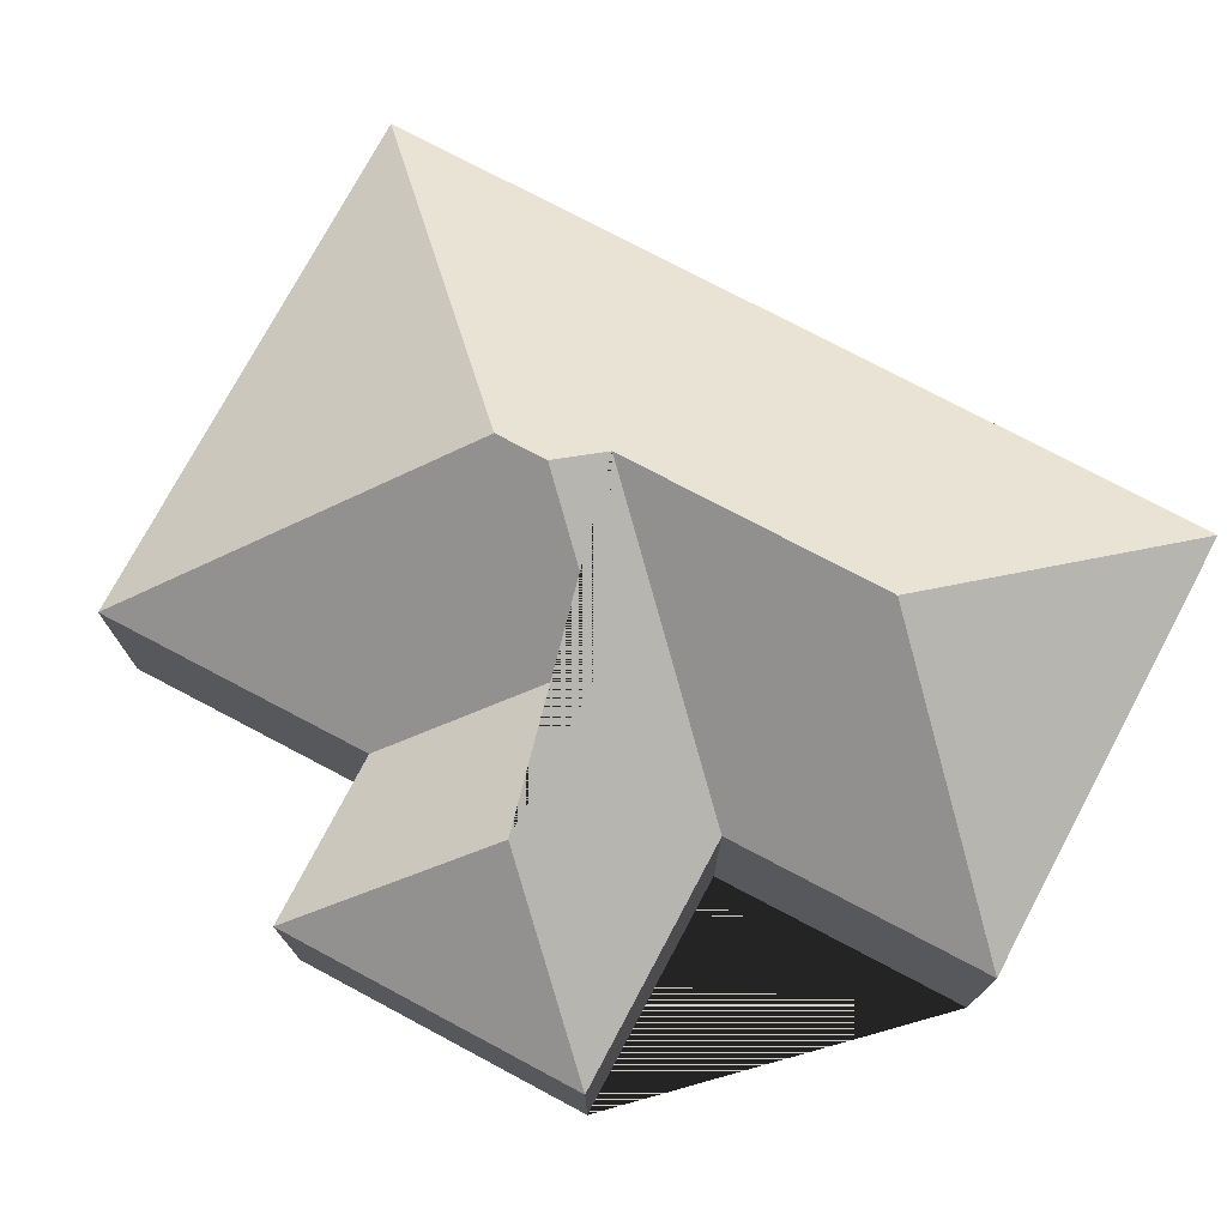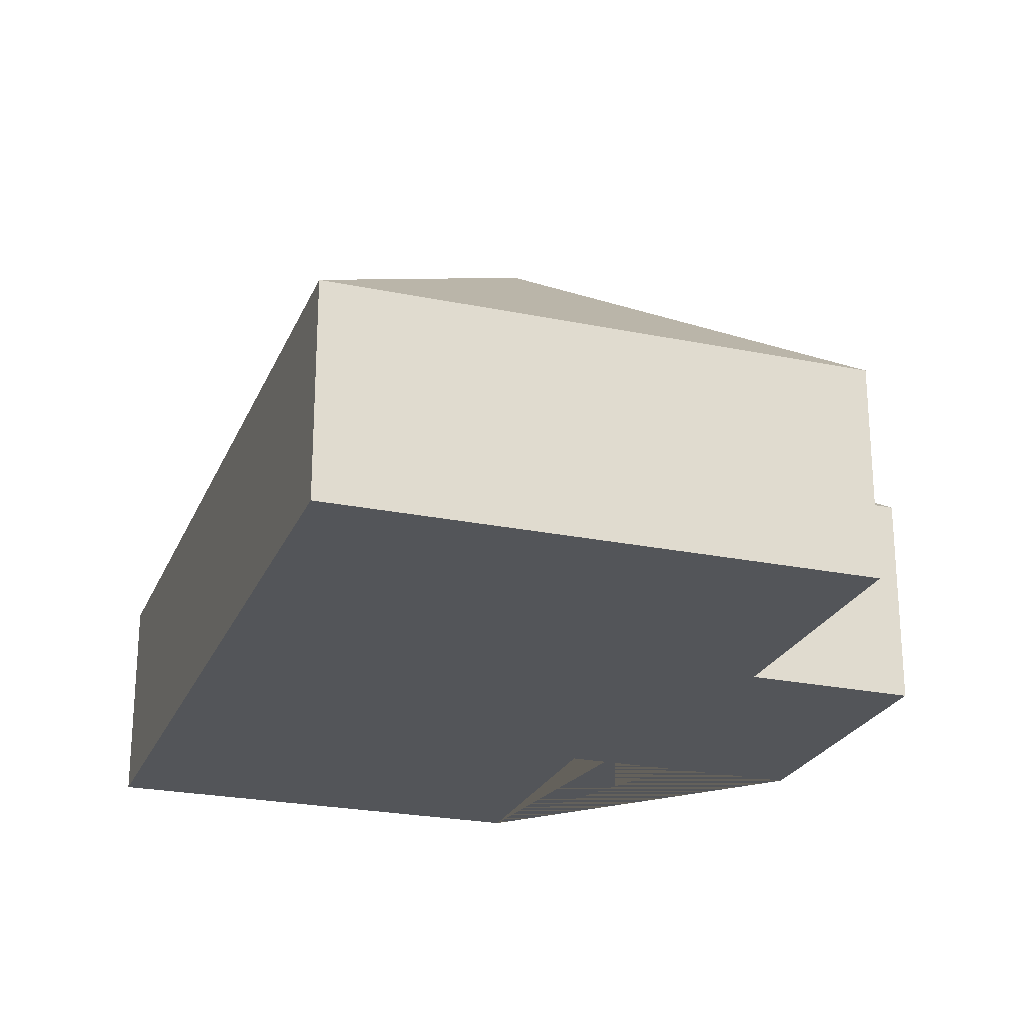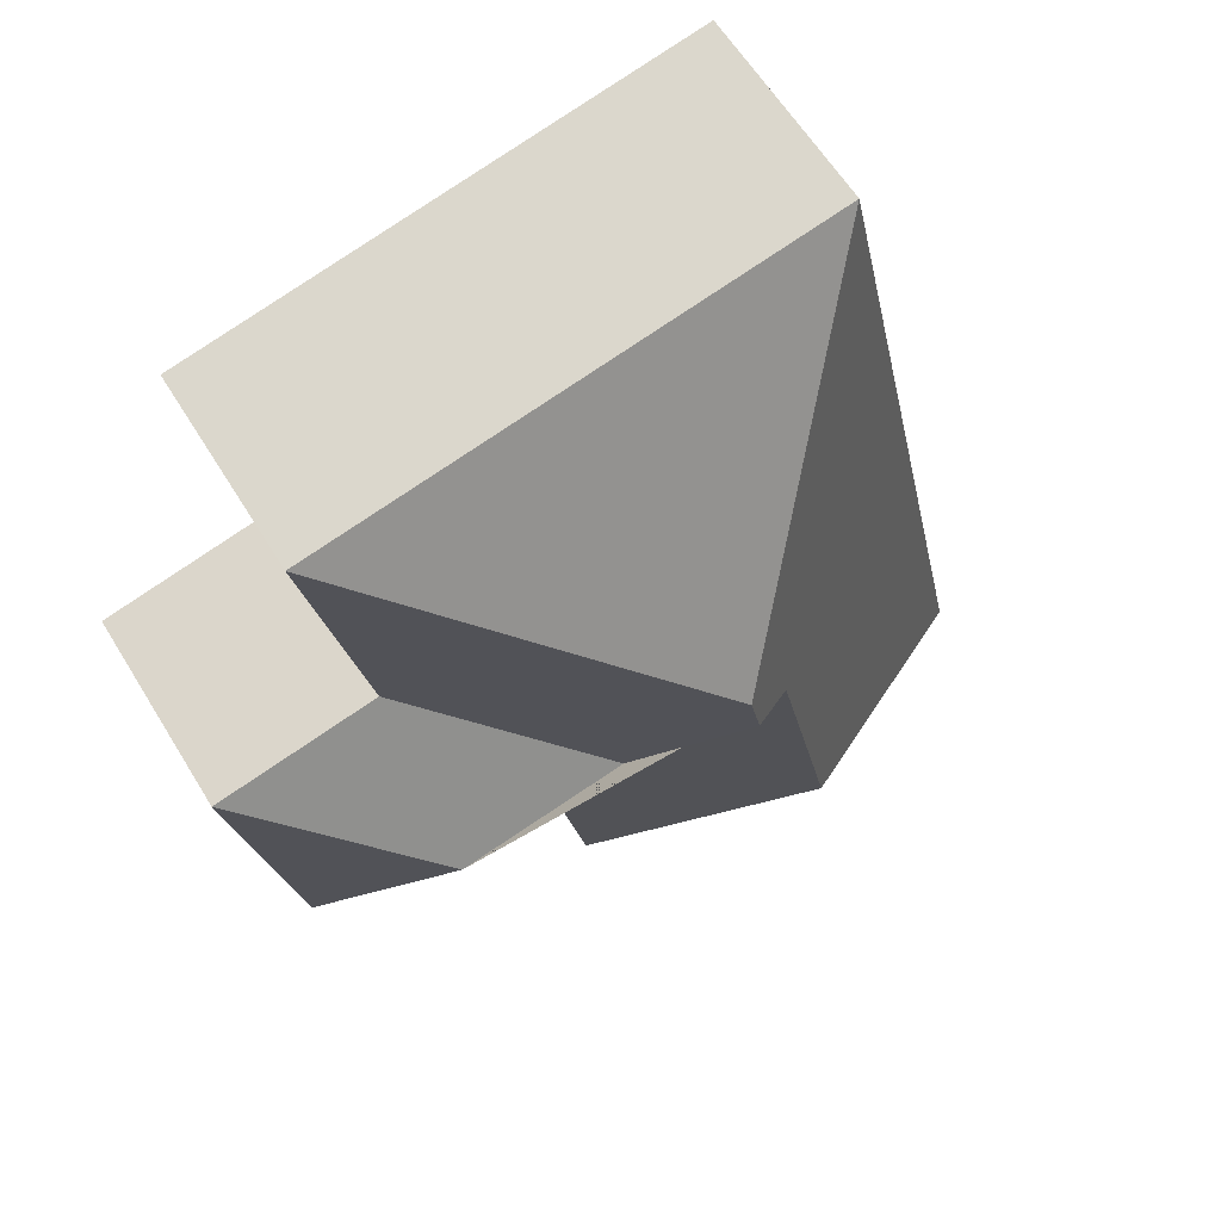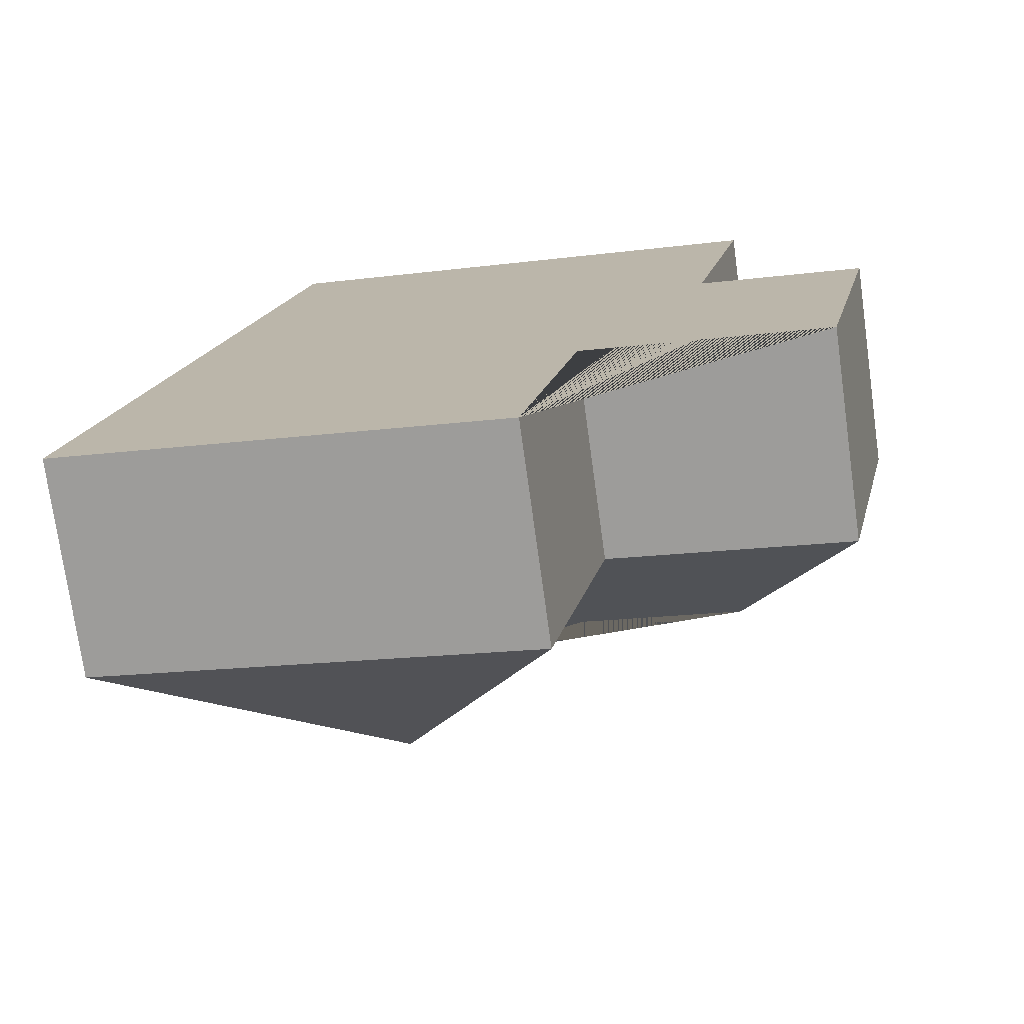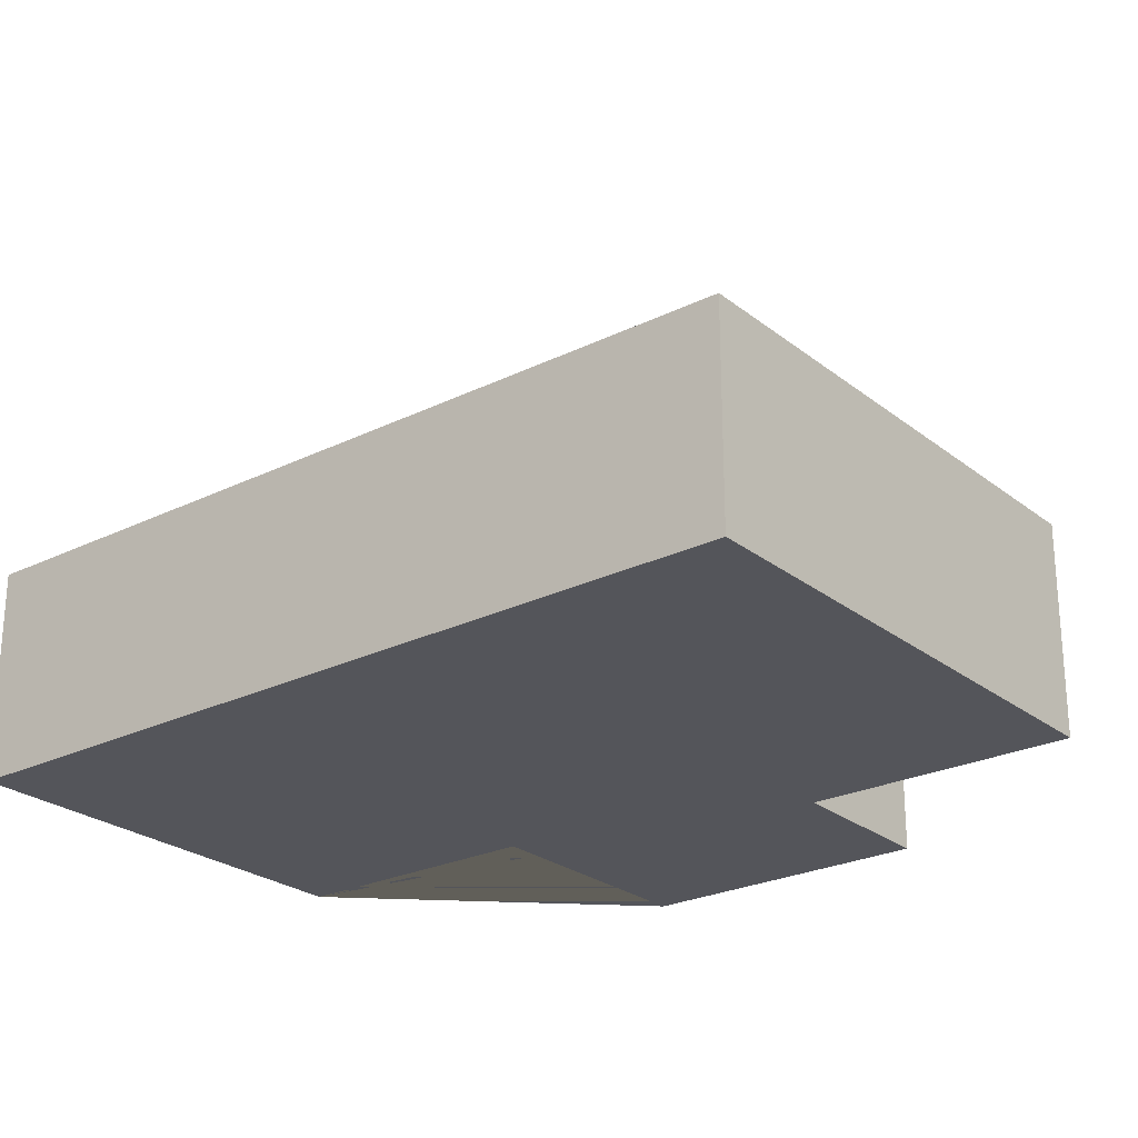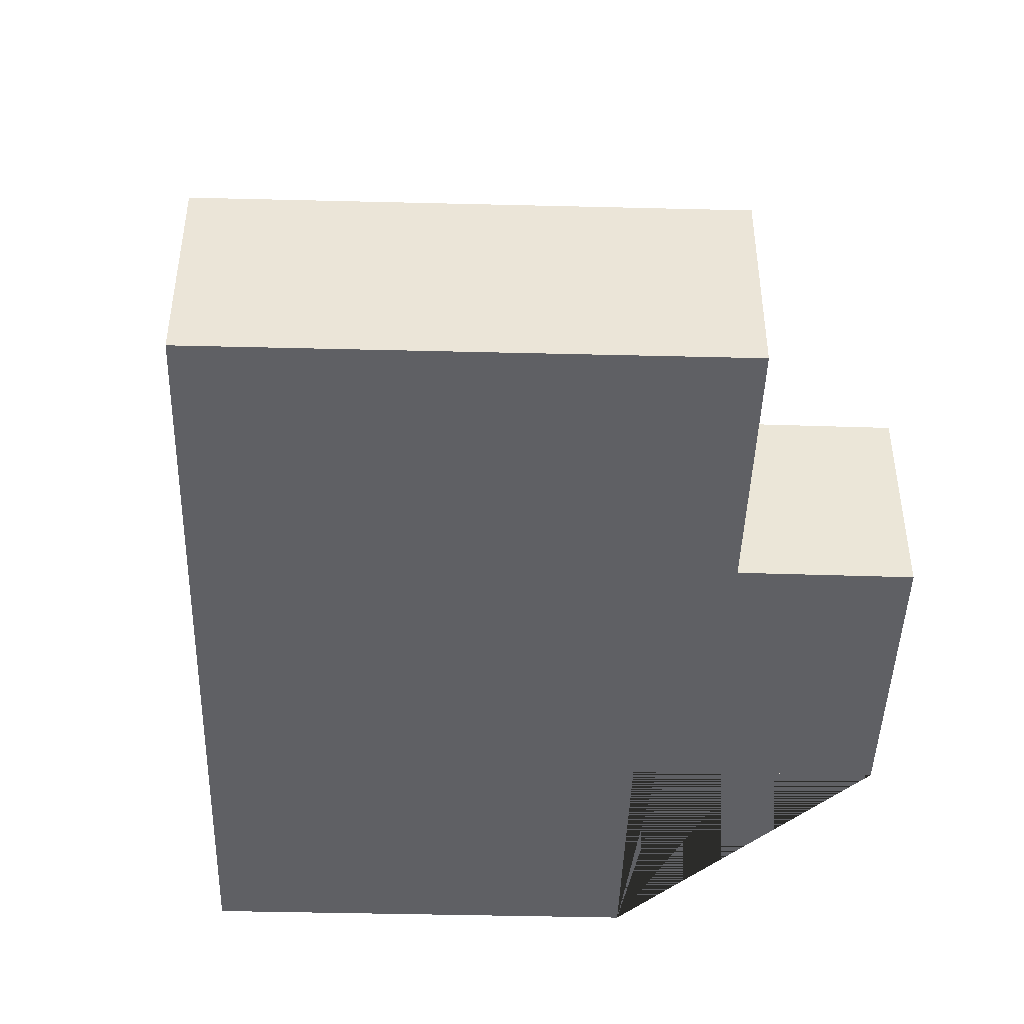
<metadata>
{"format":"obj","ext":"obj","renderer":"f3d","projection":"perspective","resolution":1024,"background":"white","views":[{"elev":75.3,"azim":130.4,"up":"+Y"},{"elev":-24.1,"azim":-6.5,"up":"+Y"},{"elev":60.7,"azim":148.7,"up":"+Z"},{"elev":-75.0,"azim":7.9,"up":"+Z"},{"elev":-25.0,"azim":-39.1,"up":"+Y"},{"elev":-45.1,"azim":10.7,"up":"+Y"}]}
</metadata>
<code>
o BK39_500_016029_0023
v 168.4 75 -340.9
v 13.83 75 -307.1
v 110.8 134.5 -248.2
v 188.9 75 -249.6
v 275.7 75 -268.6
v 236.5 114.8 -206.2
v 177.2 115 -192.9
v 131.1 134.7 -156.3
v 148 145 -146
v 239.8 75 -150.2
v 298.6 75 -163.6
v 151.8 145 -128.7
v 77.57 75 -15.49
v 260.9 75 -55.58
v 168.4 0 -340.9
v 13.83 0 -307.1
v 77.57 0 -15.49
v 260.9 0 -55.58
v 239.8 0 -150.2
v 298.6 0 -163.6
v 275.7 0 -268.6
v 188.9 0 -249.6
f 3 2 1
f 3 8 4 1
f 8 9 7 6 5 4
f 6 11 5
f 11 10 7 6
f 10 14 12 9 7
f 12 13 14
f 13 2 3 8 9 12
f 15 16 17 18 19 20 21 22
f 1 15 16 2
f 2 16 17 13
f 13 17 18 14
f 14 18 19 10
f 10 19 20 11
f 11 20 21 5
f 5 21 22 4
f 4 22 15 1

</code>
